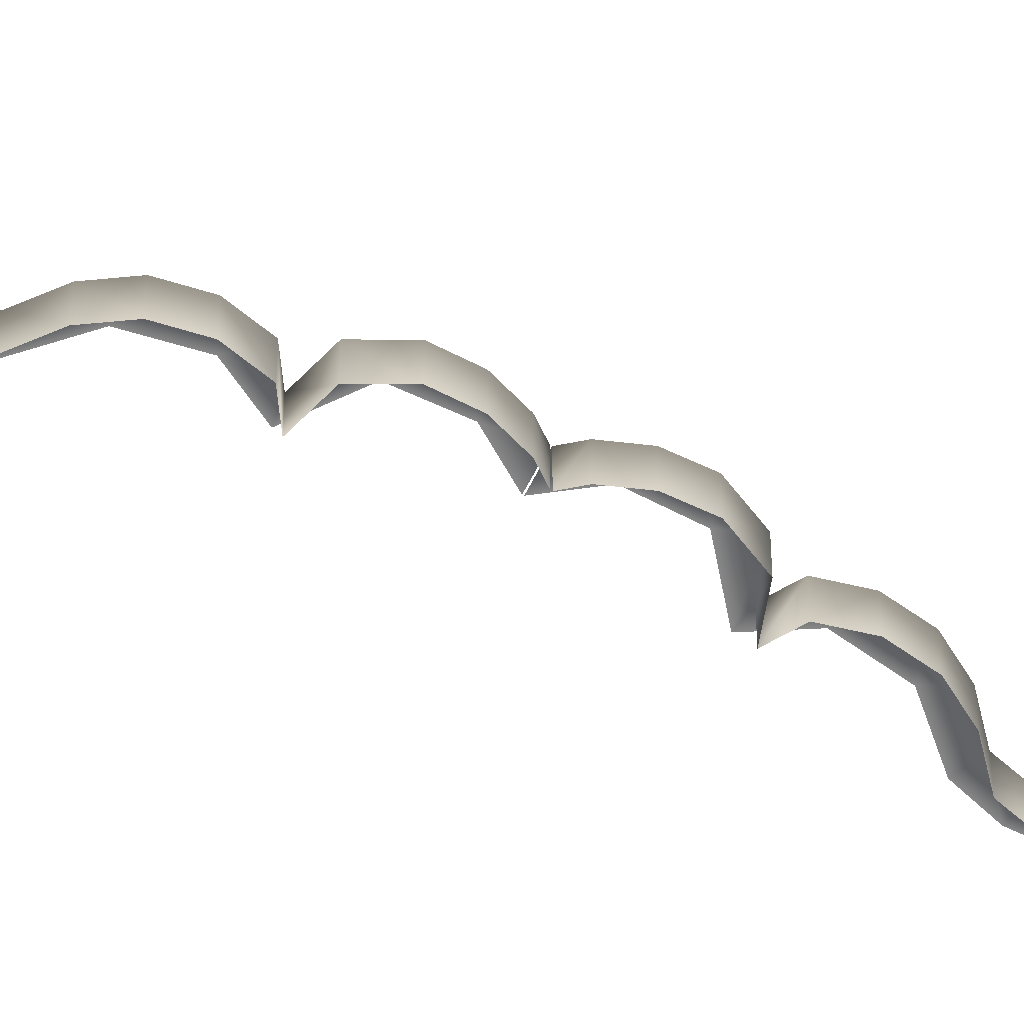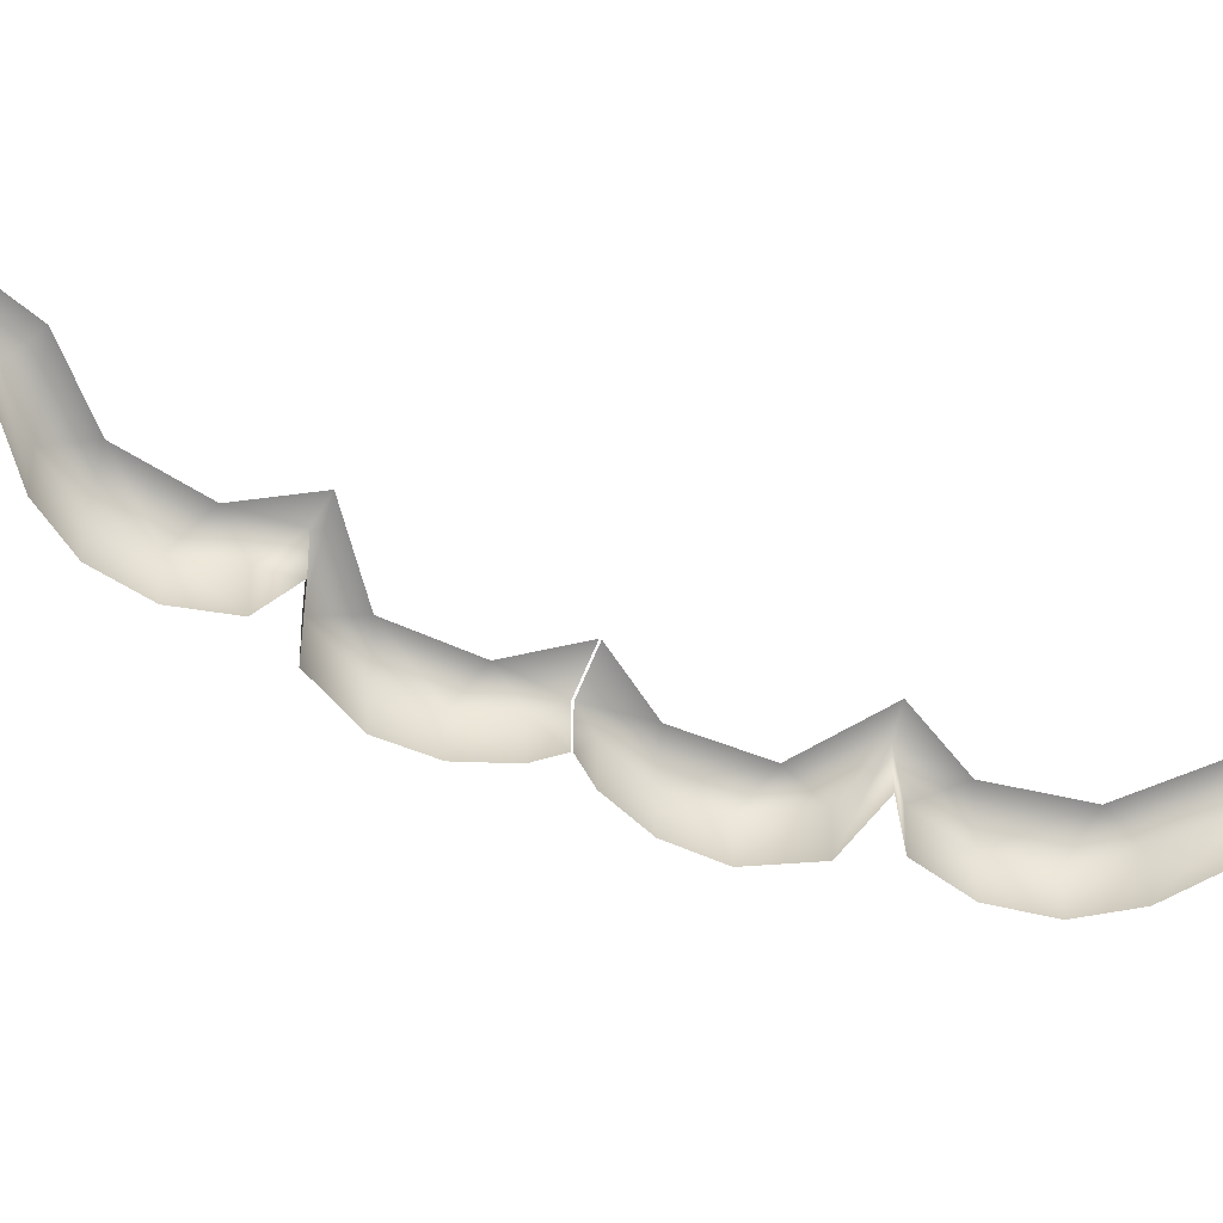
<metadata>
{"format":"obj","ext":"obj","renderer":"f3d","projection":"perspective","resolution":1024,"background":"white","views":[{"elev":-62.5,"azim":-116.7,"up":"+Z"},{"elev":-64.4,"azim":67.9,"up":"+Z"}]}
</metadata>
<code>
g edgeL_low
v -1.693 1.958 -0.1469
v -1.767 1.99 -0.01146
v -1.693 1.958 -0.01202
v -1.767 1.99 -0.1468
v -1.841 2.057 -0.01146
v -1.841 2.057 -0.1468
v -1.88 2.15 -0.01146
v -1.88 2.15 -0.1468
v -1.882 2.261 -0.01146
v -1.882 2.261 -0.1468
v -1.846 2.354 -0.01146
v -1.846 2.354 -0.1468
v -1.788 2.43 -0.01146
v -1.788 2.43 -0.1468
v -1.665 2.492 -0.01146
v -1.665 2.492 -0.1468
v -1.665 2.492 -0.1468
v -1.549 2.5 -0.01146
v -1.665 2.492 -0.01146
v -1.549 2.5 -0.1468
v -1.427 2.477 -0.01146
v -1.427 2.477 -0.1468
v -1.303 2.415 -0.01146
v -1.303 2.415 -0.1468
v -1.197 2.31 -0.01146
v -1.197 2.31 -0.1468
v -1.155 2.226 -0.01146
v -1.155 2.226 -0.1468
v -1.693 1.958 -0.01202
v -1.769 2.056 -0.01146
v -1.658 1.995 -0.01146
v -1.767 1.99 -0.01146
v -1.841 2.057 -0.01146
v -1.84 2.207 -0.01146
v -1.88 2.15 -0.01146
v -1.882 2.261 -0.01146
v -1.778 2.36 -0.01146
v -1.846 2.354 -0.01146
v -1.788 2.43 -0.01146
v -1.605 2.45 -0.01146
v -1.665 2.492 -0.01146
v -1.549 2.5 -0.01146
v -1.388 2.407 -0.01146
v -1.427 2.477 -0.01146
v -1.303 2.415 -0.01146
v -1.247 2.291 -0.01146
v -1.197 2.31 -0.01146
v -1.155 2.226 -0.01146
v -1.201 2.211 -0.01146
v -1.54 0.2762 -0.04596
v -1.621 0.2518 -0.1469
v -1.54 0.2762 -0.1469
v -1.621 0.2518 -0.04596
v -1.659 0.1747 -0.1469
v -1.659 0.1747 -0.04596
v -1.608 0.005362 -0.1469
v -1.634 0.03748 -0.04596
v -1.608 0.005362 -0.04596
v -1.634 0.03748 -0.1469
v -1.657 0.1022 -0.04596
v -1.657 0.1022 -0.1469
v -1.659 0.1747 -0.04596
v -1.659 0.1747 -0.1469
v -1.54 0.2762 -0.1469
v -1.593 0.3099 -0.04596
v -1.54 0.2762 -0.04596
v -1.593 0.3099 -0.1469
v -1.61 0.3843 -0.04596
v -1.61 0.3843 -0.1469
v -1.598 0.4604 -0.04596
v -1.598 0.4604 -0.1469
v -1.557 0.5247 -0.04596
v -1.557 0.5247 -0.1469
v -1.494 0.5767 -0.04596
v -1.494 0.5767 -0.1469
v -1.477 0.6374 -0.04596
v -1.477 0.6374 -0.1469
v -1.478 1.092 -0.03805
v -1.478 1.092 -0.1469
v -1.577 1.685 0.06737
v -1.577 1.685 -0.1467
v -1.617 1.723 0.06725
v -1.617 1.723 -0.1469
v -1.68 1.786 0.06725
v -1.68 1.786 -0.1469
v -1.706 1.891 0.06725
v -1.706 1.891 -0.1469
v -1.693 1.958 -0.01202
v -1.693 1.958 -0.1469
v -1.693 1.958 0.06725
v -1.631 1.993 0.06725
v -1.658 1.995 -0.01146
v -1.608 0.005362 -0.04596
v -1.599 0.08441 -0.04596
v -1.544 0.005362 -0.04596
v -1.634 0.03748 -0.04596
v -1.657 0.1022 -0.04596
v -1.596 0.1947 -0.04596
v -1.659 0.1747 -0.04596
v -1.621 0.2518 -0.04596
v -1.498 0.2703 -0.04596
v -1.54 0.2762 -0.04596
v -1.547 0.357 -0.04596
v -1.593 0.3099 -0.04596
v -1.61 0.3843 -0.04596
v -1.528 0.4704 -0.04596
v -1.598 0.4604 -0.04596
v -1.557 0.5247 -0.04596
v -1.445 0.5533 -0.04596
v -1.494 0.5767 -0.04596
v -1.421 0.6307 -0.04596
v -1.477 0.6374 -0.04596
v -1.421 1.096 -0.03805
v -1.478 1.092 -0.03805
v -1.52 1.74 0.06737
v -1.577 1.685 0.06737
v -1.607 1.789 0.06725
v -1.617 1.723 0.06725
v -1.68 1.786 0.06725
v -1.653 1.892 0.06725
v -1.706 1.891 0.06725
v -1.631 1.993 0.06725
v -1.693 1.958 0.06725
v -1.767 -1.981 -0.01146
v -1.693 -1.949 -0.1469
v -1.693 -1.949 -0.01202
v -1.767 -1.981 -0.1468
v -1.841 -2.048 -0.01146
v -1.841 -2.048 -0.1468
v -1.88 -2.142 -0.01146
v -1.88 -2.142 -0.1468
v -1.882 -2.253 -0.01146
v -1.882 -2.253 -0.1468
v -1.846 -2.346 -0.01146
v -1.846 -2.346 -0.1468
v -1.788 -2.422 -0.01146
v -1.788 -2.422 -0.1468
v -1.665 -2.484 -0.01146
v -1.788 -2.422 -0.1468
v -1.788 -2.422 -0.01146
v -1.665 -2.484 -0.1468
v -1.549 -2.492 -0.01146
v -1.549 -2.492 -0.1468
v -1.427 -2.469 -0.01146
v -1.427 -2.469 -0.1468
v -1.303 -2.406 -0.01146
v -1.303 -2.406 -0.1468
v -1.197 -2.302 -0.01146
v -1.197 -2.302 -0.1468
v -1.155 -2.218 -0.01146
v -1.155 -2.218 -0.1468
v -1.769 -2.047 -0.01146
v -1.693 -1.949 -0.01202
v -1.658 -1.986 -0.01146
v -1.767 -1.981 -0.01146
v -1.841 -2.048 -0.01146
v -1.84 -2.199 -0.01146
v -1.88 -2.142 -0.01146
v -1.882 -2.253 -0.01146
v -1.778 -2.352 -0.01146
v -1.846 -2.346 -0.01146
v -1.788 -2.422 -0.01146
v -1.605 -2.442 -0.01146
v -1.665 -2.484 -0.01146
v -1.549 -2.492 -0.01146
v -1.388 -2.398 -0.01146
v -1.427 -2.469 -0.01146
v -1.303 -2.406 -0.01146
v -1.247 -2.283 -0.01146
v -1.197 -2.302 -0.01146
v -1.155 -2.218 -0.01146
v -1.201 -2.202 -0.01146
v -1.54 -0.2679 -0.04596
v -1.621 -0.2435 -0.1469
v -1.621 -0.2435 -0.04596
v -1.54 -0.2679 -0.1469
v -1.634 -0.02922 -0.04596
v -1.608 0.002895 -0.1469
v -1.608 0.002895 -0.04596
v -1.634 -0.02922 -0.1469
v -1.657 -0.09392 -0.04596
v -1.657 -0.09392 -0.1469
v -1.659 -0.1664 -0.04596
v -1.659 -0.1664 -0.1469
v -1.621 -0.2435 -0.04596
v -1.621 -0.2435 -0.1469
v -1.593 -0.3016 -0.04596
v -1.54 -0.2679 -0.1469
v -1.54 -0.2679 -0.04596
v -1.593 -0.3016 -0.1469
v -1.61 -0.3761 -0.04596
v -1.61 -0.3761 -0.1469
v -1.598 -0.4522 -0.04596
v -1.598 -0.4522 -0.1469
v -1.557 -0.5165 -0.04596
v -1.557 -0.5165 -0.1469
v -1.494 -0.5684 -0.04596
v -1.494 -0.5684 -0.1469
v -1.477 -0.6292 -0.04596
v -1.477 -0.6292 -0.1469
v -1.478 -1.084 -0.03805
v -1.478 -1.084 -0.1469
v -1.577 -1.677 0.06737
v -1.577 -1.677 -0.1467
v -1.617 -1.715 0.06725
v -1.617 -1.715 -0.1469
v -1.68 -1.778 0.06725
v -1.68 -1.778 -0.1469
v -1.706 -1.883 0.06725
v -1.706 -1.883 -0.1469
v -1.693 -1.949 -0.01202
v -1.693 -1.949 -0.1469
v -1.693 -1.949 0.06725
v -1.599 -0.07615 -0.04596
v -1.608 0.002895 -0.04596
v -1.544 0.002895 -0.04596
v -1.634 -0.02922 -0.04596
v -1.657 -0.09392 -0.04596
v -1.596 -0.1864 -0.04596
v -1.659 -0.1664 -0.04596
v -1.621 -0.2435 -0.04596
v -1.498 -0.262 -0.04596
v -1.54 -0.2679 -0.04596
v -1.547 -0.3487 -0.04596
v -1.593 -0.3016 -0.04596
v -1.61 -0.3761 -0.04596
v -1.528 -0.4621 -0.04596
v -1.598 -0.4522 -0.04596
v -1.557 -0.5165 -0.04596
v -1.445 -0.5451 -0.04596
v -1.494 -0.5684 -0.04596
v -1.421 -0.6225 -0.04596
v -1.477 -0.6292 -0.04596
v -1.421 -1.088 -0.03805
v -1.478 -1.084 -0.03805
v -1.52 -1.732 0.06737
v -1.577 -1.677 0.06737
v -1.607 -1.781 0.06725
v -1.617 -1.715 0.06725
v -1.68 -1.778 0.06725
v -1.653 -1.884 0.06725
v -1.706 -1.883 0.06725
v -1.631 -1.984 0.06725
v -1.693 -1.949 0.06725
v -1.693 -1.949 -0.01202
v -1.631 -1.984 0.06725
v -1.658 -1.986 -0.01146
v -1.693 -1.949 0.06725
g edgeL_low_0
f 3 2 1
f 4 1 2
f 2 5 4
f 6 4 5
f 5 7 6
f 8 6 7
f 7 9 8
f 10 8 9
f 9 11 10
f 12 10 11
f 11 13 12
f 14 12 13
f 13 15 14
f 16 14 15
f 19 18 17
f 20 17 18
f 18 21 20
f 22 20 21
f 21 23 22
f 24 22 23
f 23 25 24
f 26 24 25
f 25 27 26
f 28 26 27
f 31 30 29
f 32 29 30
f 33 32 30
f 30 34 33
f 35 33 34
f 36 35 34
f 34 37 36
f 38 36 37
f 39 38 37
f 37 40 39
f 41 39 40
f 42 41 40
f 40 43 42
f 44 42 43
f 45 44 43
f 46 45 43
f 46 47 45
f 48 47 46
f 49 48 46
f 52 51 50
f 53 50 51
f 51 54 53
f 55 53 54
f 58 57 56
f 59 56 57
f 57 60 59
f 61 59 60
f 60 62 61
f 63 61 62
f 66 65 64
f 67 64 65
f 65 68 67
f 69 67 68
f 68 70 69
f 71 69 70
f 70 72 71
f 73 71 72
f 72 74 73
f 75 73 74
f 74 76 75
f 77 75 76
f 76 78 77
f 79 77 78
f 78 80 79
f 81 79 80
f 80 82 81
f 83 81 82
f 82 84 83
f 85 83 84
f 84 86 85
f 87 85 86
f 86 88 87
f 89 87 88
f 90 88 86
f 90 91 88
f 92 88 91
f 95 94 93
f 96 93 94
f 97 96 94
f 94 98 97
f 99 97 98
f 100 99 98
f 98 101 100
f 102 100 101
f 101 103 102
f 104 102 103
f 105 104 103
f 103 106 105
f 107 105 106
f 108 107 106
f 106 109 108
f 110 108 109
f 109 111 110
f 112 110 111
f 111 113 112
f 114 112 113
f 113 115 114
f 116 114 115
f 115 117 116
f 118 116 117
f 119 118 117
f 117 120 119
f 121 119 120
f 120 122 121
f 123 121 122
f 126 125 124
f 127 124 125
f 124 127 128
f 129 128 127
f 128 129 130
f 131 130 129
f 130 131 132
f 133 132 131
f 132 133 134
f 135 134 133
f 134 135 136
f 137 136 135
f 140 139 138
f 141 138 139
f 138 141 142
f 143 142 141
f 142 143 144
f 145 144 143
f 144 145 146
f 147 146 145
f 146 147 148
f 149 148 147
f 148 149 150
f 151 150 149
f 154 153 152
f 155 152 153
f 155 156 152
f 152 156 157
f 158 157 156
f 158 159 157
f 157 159 160
f 161 160 159
f 161 162 160
f 160 162 163
f 164 163 162
f 164 165 163
f 163 165 166
f 167 166 165
f 167 168 166
f 168 169 166
f 170 169 168
f 170 171 169
f 171 172 169
f 175 174 173
f 176 173 174
f 179 178 177
f 180 177 178
f 177 180 181
f 182 181 180
f 181 182 183
f 184 183 182
f 183 184 185
f 186 185 184
f 189 188 187
f 190 187 188
f 187 190 191
f 192 191 190
f 191 192 193
f 194 193 192
f 193 194 195
f 196 195 194
f 195 196 197
f 198 197 196
f 197 198 199
f 200 199 198
f 199 200 201
f 202 201 200
f 201 202 203
f 204 203 202
f 203 204 205
f 206 205 204
f 205 206 207
f 208 207 206
f 207 208 209
f 210 209 208
f 209 210 211
f 212 211 210
f 211 213 209
f 216 215 214
f 217 214 215
f 217 218 214
f 214 218 219
f 220 219 218
f 220 221 219
f 219 221 222
f 223 222 221
f 222 223 224
f 225 224 223
f 225 226 224
f 224 226 227
f 228 227 226
f 228 229 227
f 227 229 230
f 231 230 229
f 230 231 232
f 233 232 231
f 232 233 234
f 235 234 233
f 234 235 236
f 237 236 235
f 236 237 238
f 239 238 237
f 239 240 238
f 238 240 241
f 242 241 240
f 241 242 243
f 244 243 242
f 247 246 245
f 248 245 246

</code>
